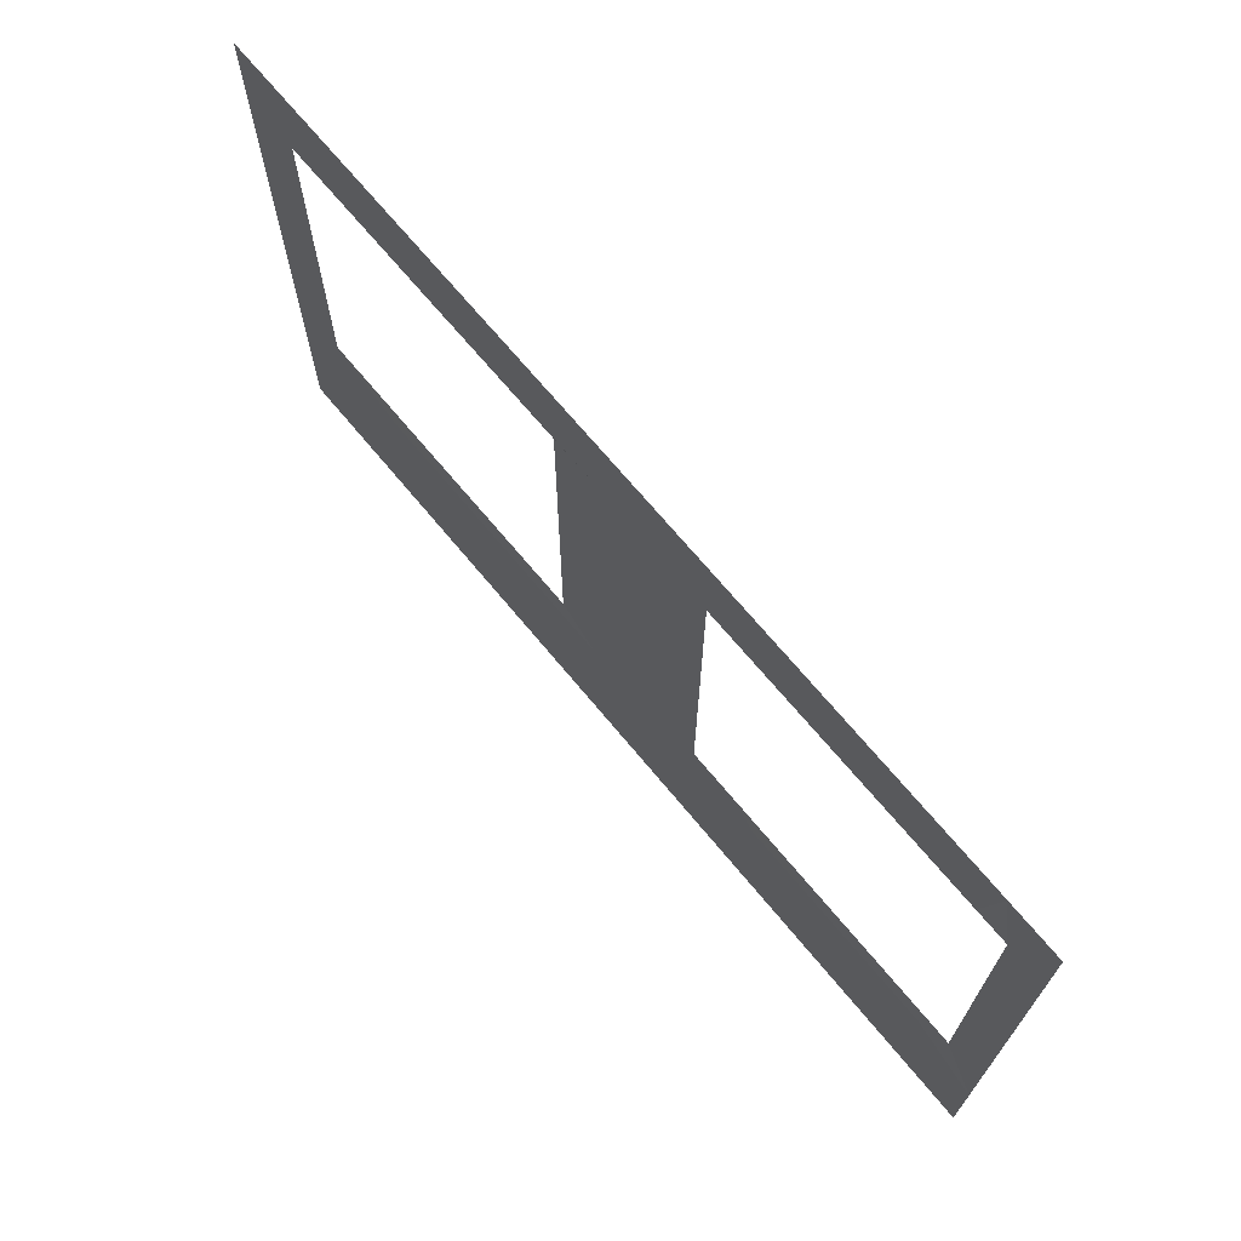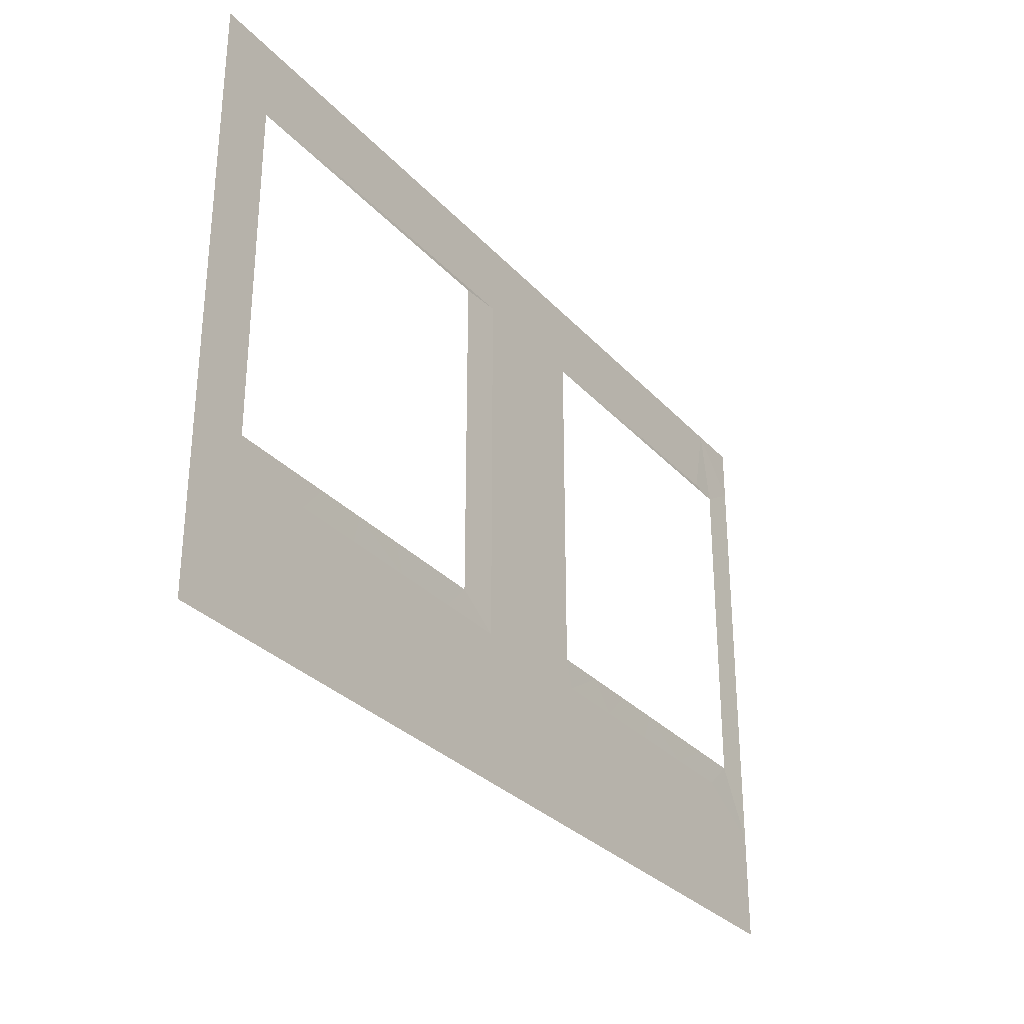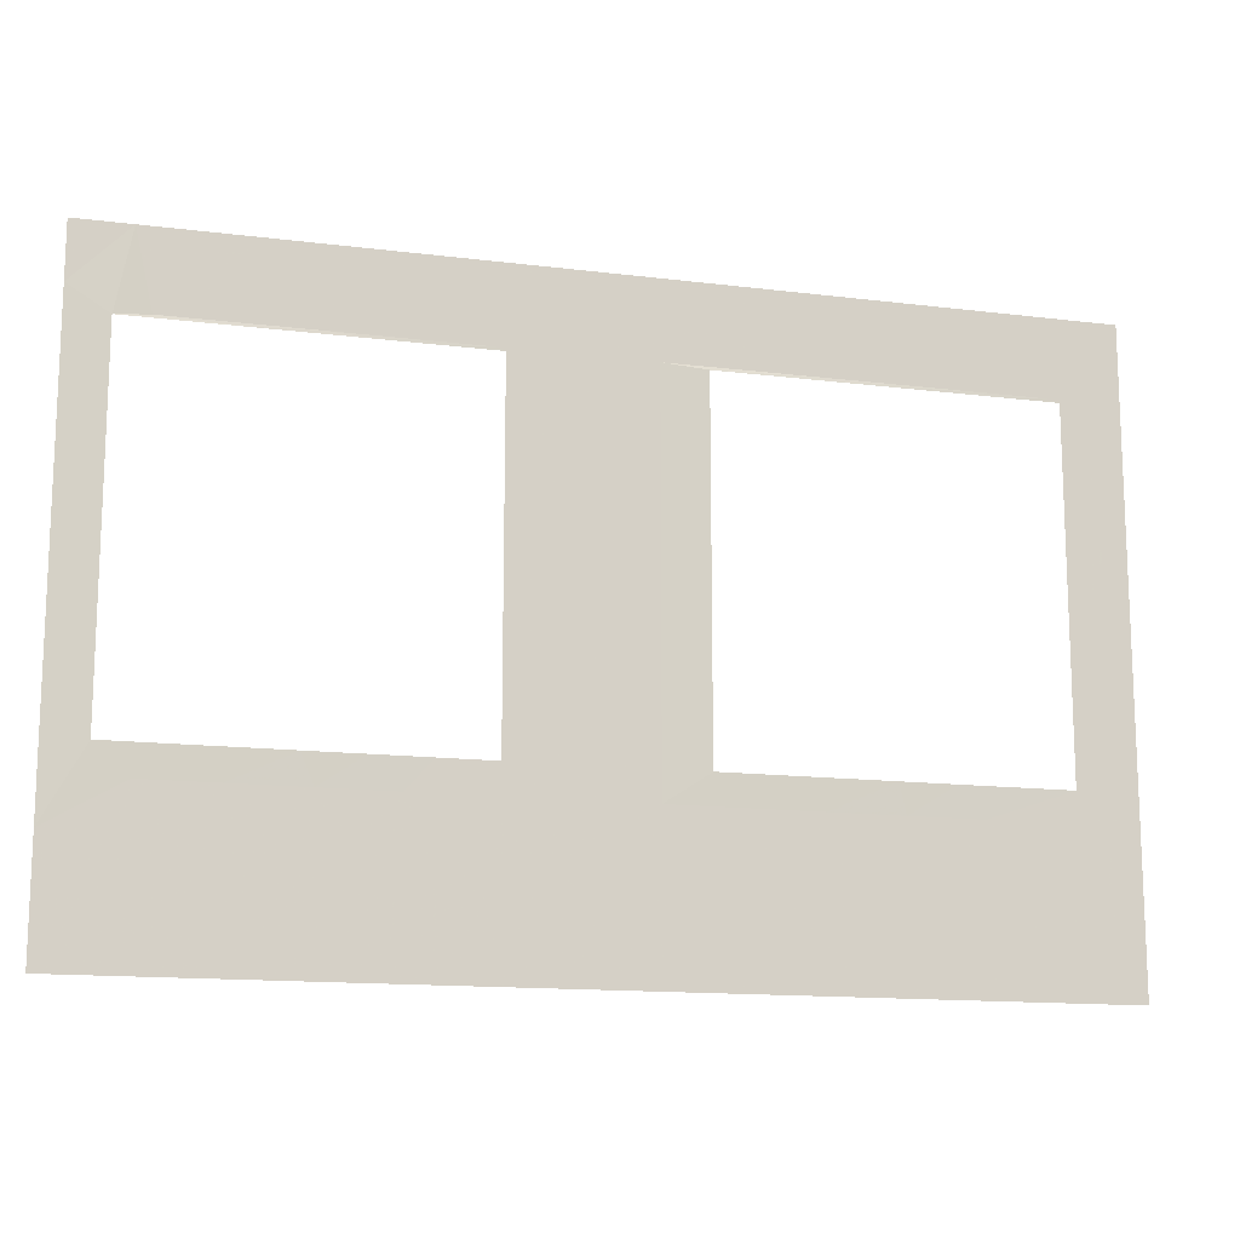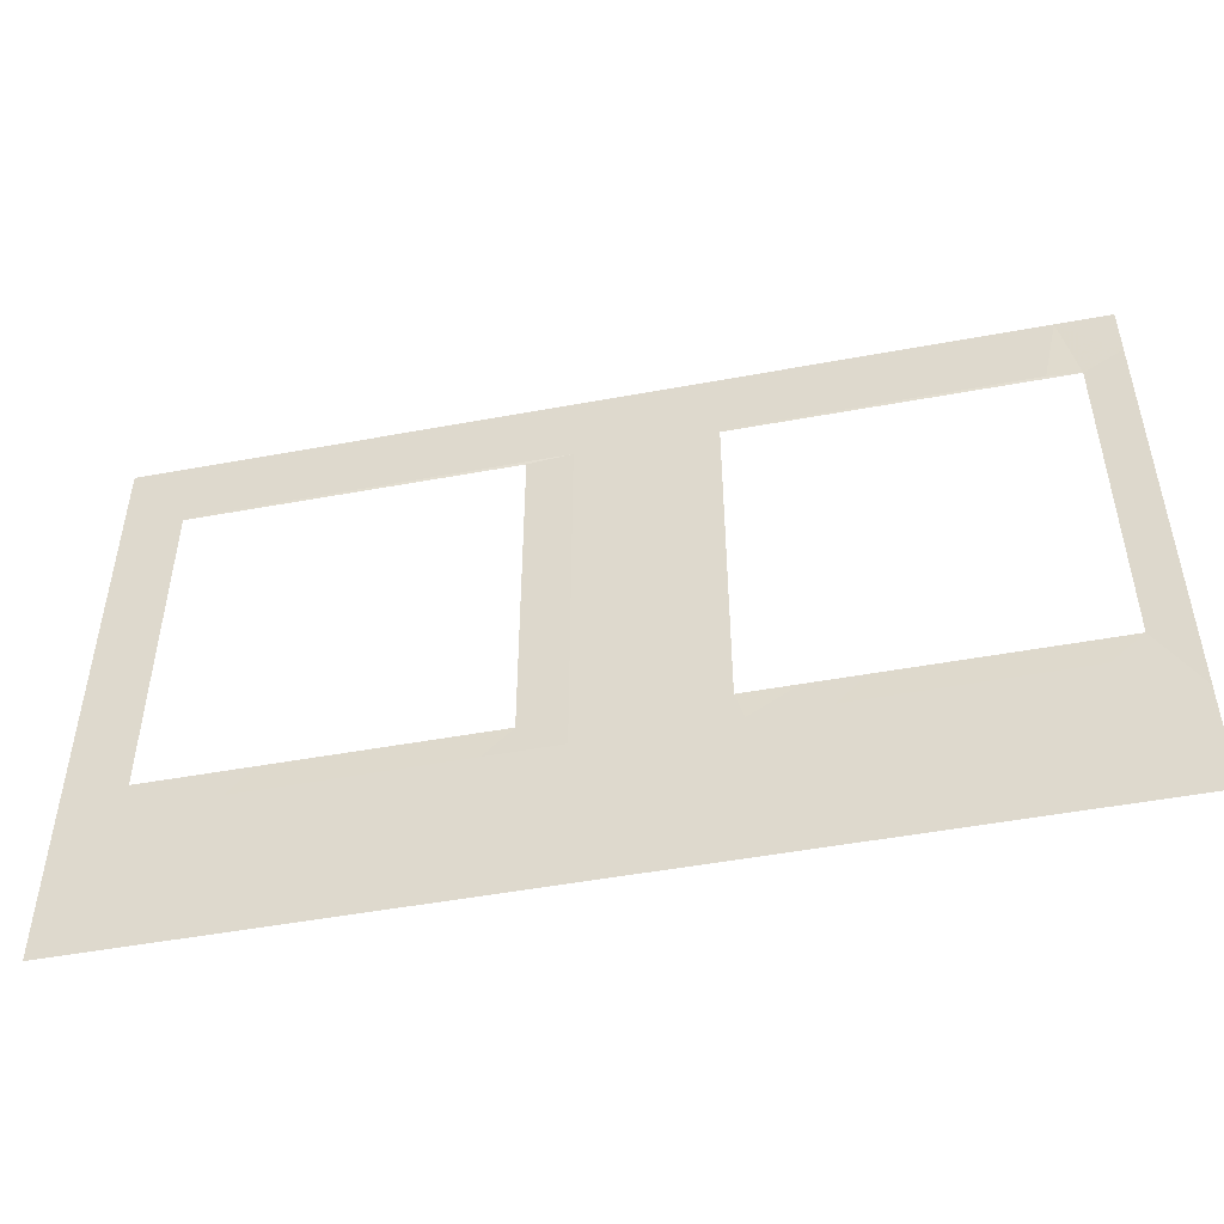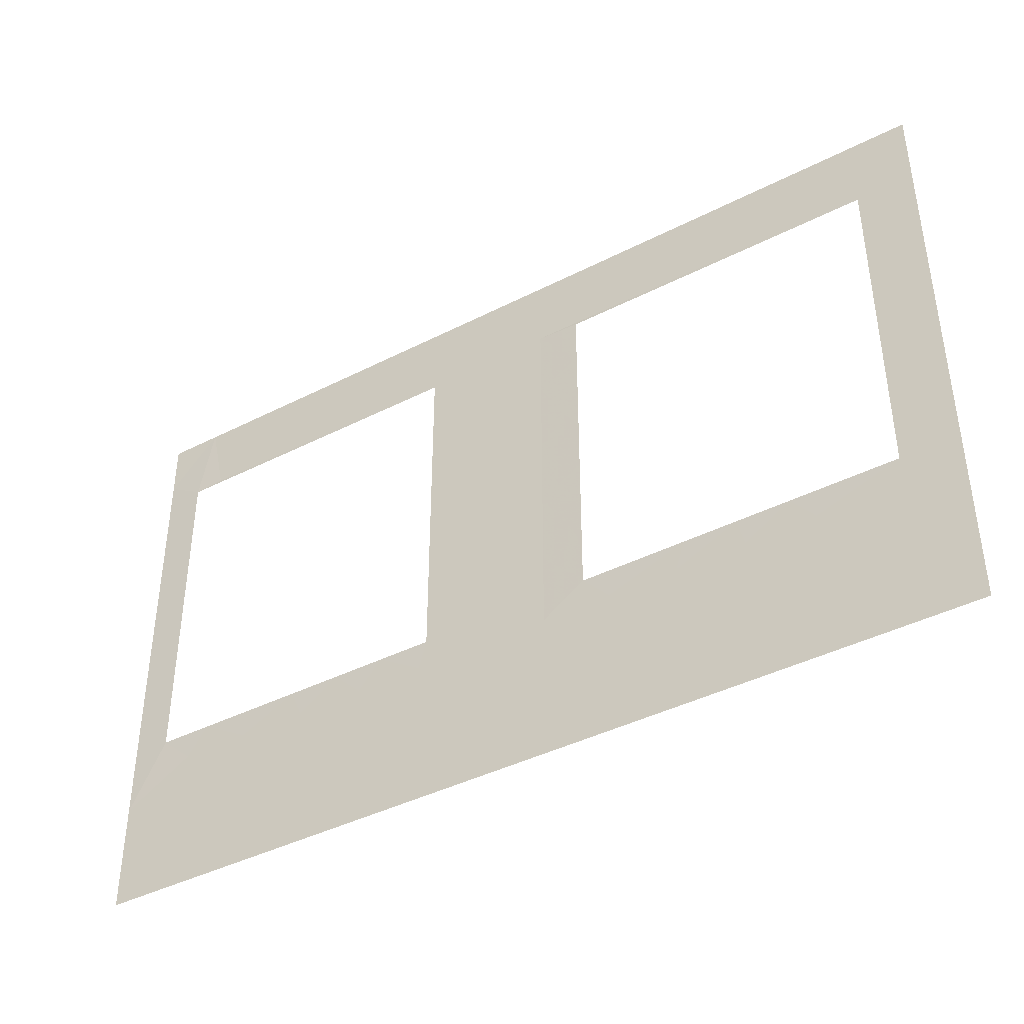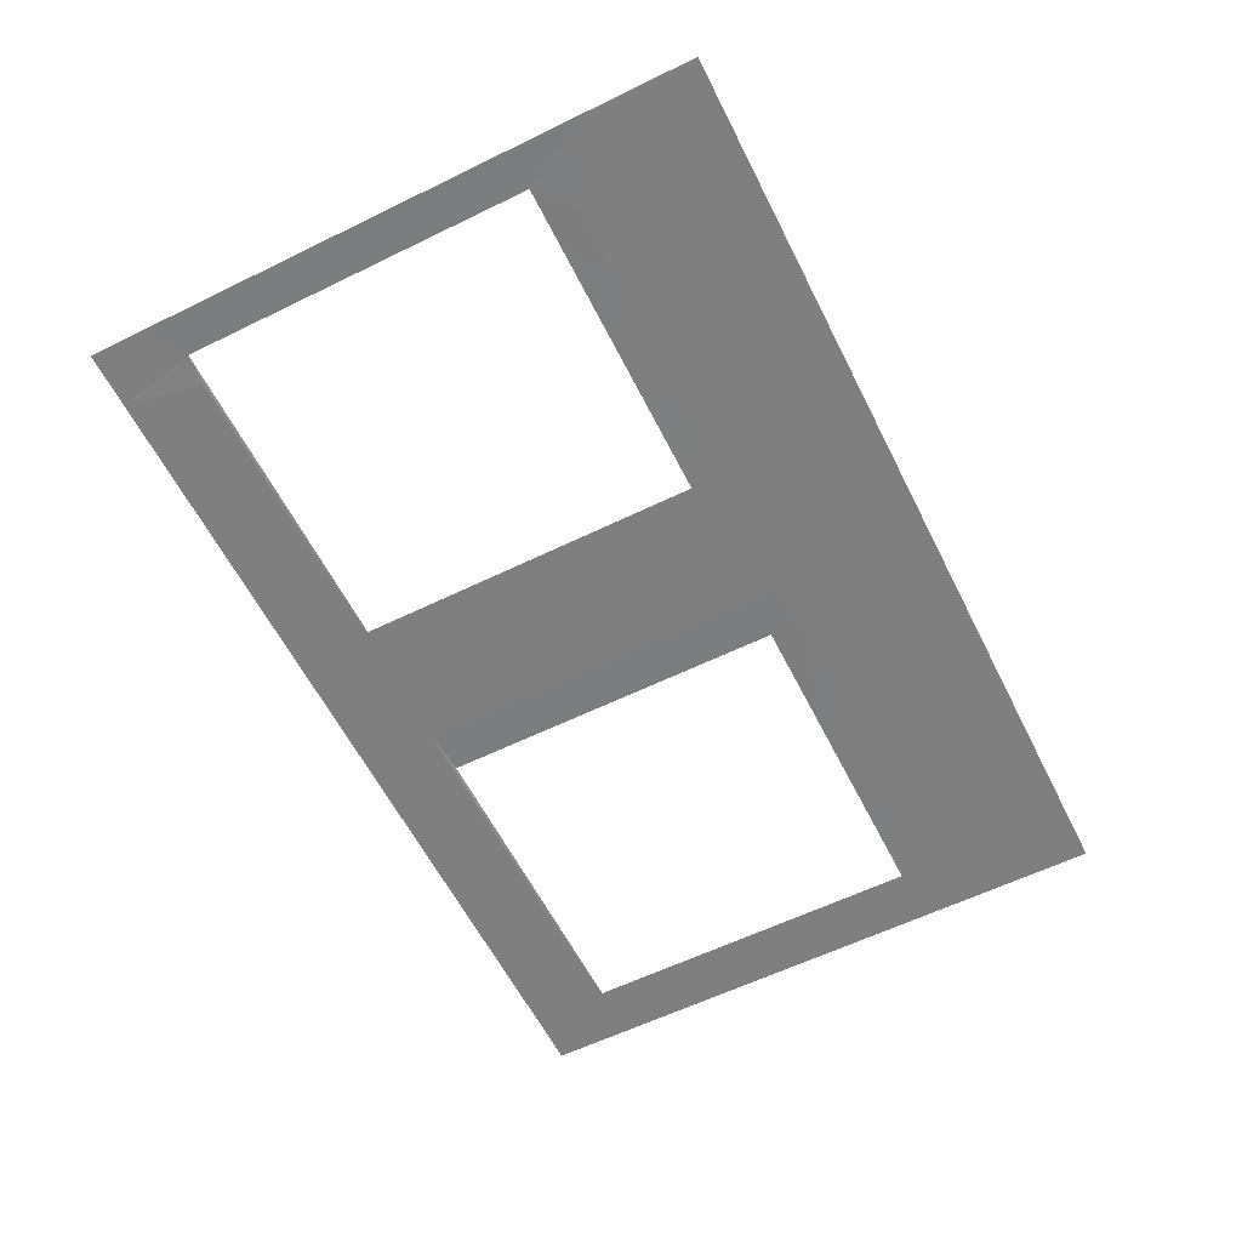
<metadata>
{"format":"obj","ext":"obj","renderer":"f3d","projection":"perspective","resolution":1024,"background":"white","views":[{"elev":69.5,"azim":50.3,"up":"+Z"},{"elev":-30.5,"azim":-56.2,"up":"+Z"},{"elev":-14.0,"azim":164.4,"up":"+Z"},{"elev":-49.4,"azim":11.5,"up":"+Z"},{"elev":-41.1,"azim":-148.2,"up":"+Z"},{"elev":-59.8,"azim":116.6,"up":"+Y"}]}
</metadata>
<code>
v -3166 3701 1302
v -3166 3969 1302
v -1426 3701 1302
v -1426 3969 1302
v -2876 3701 1302
v -2586 3701 1302
v -2296 3701 1302
v -2006 3701 1302
v -1716 3701 1302
v -3166 3701 -563.4
v -3166 3969 -563.4
v -1426 3701 -563.4
v -1426 3969 -563.4
v -2876 3701 -563.4
v -2586 3701 -563.4
v -2296 3701 -563.4
v -2006 3701 -563.4
v -1716 3701 -563.4
v -3166 3969 -563.4
v -3166 3969 1302
v -3166 3701 -563.4
v -3166 3701 1302
v -3166 3701 -296.9
v -3166 3701 -30.33
v -3166 3701 236.2
v -3166 3701 502.7
v -3166 3701 769.3
v -3166 3701 1036
v -1426 3701 -563.4
v -1426 3701 1302
v -1426 3969 -563.4
v -1426 3969 1302
v -1426 3701 1036
v -1426 3701 769.3
v -1426 3701 502.7
v -1426 3701 236.2
v -1426 3701 -30.33
v -1426 3701 -296.9
v -470.6 3696 1302
v -470.6 3969 1302
v 1269 3696 1302
v 1269 3969 1302
v -180.7 3696 1302
v 109.3 3696 1302
v 399.3 3696 1302
v 689.3 3696 1302
v 979.2 3696 1302
v -470.6 3696 -563.4
v -470.6 3969 -563.4
v 1269 3696 -563.4
v 1269 3969 -563.4
v -180.7 3696 -563.4
v 109.3 3696 -563.4
v 399.3 3696 -563.4
v 689.3 3696 -563.4
v 979.2 3696 -563.4
v -470.6 3969 -563.4
v -470.6 3969 1302
v -470.6 3696 -563.4
v -470.6 3696 1302
v -470.6 3696 -296.9
v -470.6 3696 -30.33
v -470.6 3696 236.2
v -470.6 3696 502.7
v -470.6 3696 769.3
v -470.6 3696 1036
v 1269 3696 -563.4
v 1269 3696 1302
v 1269 3969 -563.4
v 1269 3969 1302
v 1269 3696 1036
v 1269 3696 769.3
v 1269 3696 502.7
v 1269 3696 236.2
v 1269 3696 -30.33
v 1269 3696 -296.9
v 1479 3692 -1533
v 1479 3692 1726
v 1097 3693 -1125
v 1097 3693 -717.9
v 716 3693 -1125
v 716 3693 -717.9
v 334.6 3694 -1125
v 334.6 3694 -717.9
v -46.72 3695 -1125
v -46.72 3695 -717.9
v -428.1 3696 -1125
v -428.1 3696 -717.9
v -809.4 3696 -1125
v -809.4 3696 -717.9
v -809.4 3696 -310.6
v -809.4 3696 96.71
v -809.4 3696 504
v -809.4 3696 911.3
v -809.4 3696 1319
v -1191 3697 -1125
v -1191 3697 -717.9
v -1191 3697 -310.6
v -1191 3697 96.71
v -1191 3697 504
v -1191 3697 911.3
v -1191 3697 1319
v -1572 3698 -1125
v -1572 3698 -717.9
v -1954 3698 -1125
v -1954 3698 -717.9
v -2335 3699 -1125
v -2335 3699 -717.9
v -2716 3700 -1125
v -2716 3700 -717.9
v -3098 3701 -1125
v -3098 3701 -717.9
v -3479 3701 -1533
v -3479 3701 1726
v -1426 3701 1302
v -1716 3701 1302
v -2006 3701 1302
v -2296 3701 1302
v -2586 3701 1302
v -2876 3701 1302
v -3166 3701 1302
v -3166 3701 -563.4
v -2876 3701 -563.4
v -2586 3701 -563.4
v -2296 3701 -563.4
v -2006 3701 -563.4
v -1716 3701 -563.4
v -1426 3701 -563.4
v -3166 3701 1036
v -3166 3701 769.3
v -3166 3701 502.7
v -3166 3701 236.2
v -3166 3701 -30.33
v -3166 3701 -296.9
v -1426 3701 -296.9
v -1426 3701 -30.33
v -1426 3701 236.2
v -1426 3701 502.7
v -1426 3701 769.3
v -1426 3701 1036
v 1269 3696 1302
v 979.2 3696 1302
v 689.3 3696 1302
v 399.3 3696 1302
v 109.3 3696 1302
v -180.7 3696 1302
v -470.6 3696 1302
v -470.6 3696 -563.4
v -180.7 3696 -563.4
v 109.3 3696 -563.4
v 399.3 3696 -563.4
v 689.3 3696 -563.4
v 979.2 3696 -563.4
v 1269 3696 -563.4
v -470.6 3696 1036
v -470.6 3696 769.3
v -470.6 3696 502.7
v -470.6 3696 236.2
v -470.6 3696 -30.33
v -470.6 3696 -296.9
v 1269 3696 -296.9
v 1269 3696 -30.33
v 1269 3696 236.2
v 1269 3696 502.7
v 1269 3696 769.3
v 1269 3696 1036
v -3479 3701 -1236
v -3479 3701 -940.1
v -3479 3701 -643.9
v -3479 3701 -347.6
v -3479 3701 -51.41
v -3479 3701 244.8
v -3479 3701 541.1
v -3479 3701 837.3
v -3479 3701 1134
v -3479 3701 1430
v 1479 3692 1430
v 1479 3692 1134
v 1479 3692 837.3
v 1479 3692 541.1
v 1479 3692 244.8
v 1479 3692 -51.41
v 1479 3692 -347.6
v 1479 3692 -643.9
v 1479 3692 -940.1
v 1479 3692 -1236
v 1187 3692 -1533
v 895.5 3693 -1533
v 603.8 3694 -1533
v 312.2 3694 -1533
v 20.58 3695 -1533
v -271.1 3695 -1533
v -562.7 3696 -1533
v -854.3 3696 -1533
v -1146 3697 -1533
v -1438 3697 -1533
v -1729 3698 -1533
v -2021 3699 -1533
v -2312 3699 -1533
v -2604 3700 -1533
v -2896 3700 -1533
v -3187 3701 -1533
v -3187 3701 1726
v -2896 3700 1726
v -2604 3700 1726
v -2312 3699 1726
v -2021 3699 1726
v -1729 3698 1726
v -1438 3697 1726
v -1146 3697 1726
v -854.3 3696 1726
v -562.7 3696 1726
v -271.1 3695 1726
v 20.58 3695 1726
v 312.2 3694 1726
v 603.8 3694 1726
v 895.5 3693 1726
v 1187 3692 1726
v 1097 3693 1319
v 334.6 3694 1319
v -46.72 3695 1319
v -428.1 3696 1319
v -1954 3698 1319
v -2335 3699 1319
v -2716 3700 1319
v -3098 3701 1319
f 82 80 79
f 82 79 81
f 84 82 81
f 84 81 83
f 86 84 83
f 86 83 85
f 88 86 85
f 88 85 87
f 90 88 87
f 90 87 89
f 97 90 89
f 97 89 96
f 98 91 90
f 98 90 97
f 99 92 91
f 99 91 98
f 100 93 92
f 100 92 99
f 101 94 93
f 101 93 100
f 102 95 94
f 102 94 101
f 104 97 96
f 104 96 103
f 106 104 103
f 106 103 105
f 108 106 105
f 108 105 107
f 110 108 107
f 110 107 109
f 112 110 109
f 112 109 111
f 186 77 187
f 186 79 185
f 79 186 187
f 81 188 189
f 81 79 187
f 81 187 188
f 185 79 80
f 154 185 80
f 183 184 154
f 183 154 161
f 154 184 185
f 182 183 161
f 182 161 162
f 152 153 82
f 80 153 154
f 151 152 82
f 151 82 84
f 80 82 153
f 181 182 162
f 181 162 163
f 83 81 189
f 83 189 190
f 190 191 85
f 190 85 83
f 85 191 192
f 87 192 193
f 89 87 193
f 89 193 194
f 85 192 87
f 150 84 86
f 151 84 150
f 149 150 86
f 149 86 88
f 148 88 90
f 160 148 91
f 90 91 148
f 88 148 149
f 159 160 91
f 159 91 92
f 180 181 163
f 180 163 164
f 178 179 165
f 178 165 166
f 179 180 164
f 179 164 165
f 166 141 177
f 166 177 178
f 217 218 219
f 142 219 141
f 78 177 218
f 218 177 141
f 219 142 143
f 219 218 141
f 219 143 220
f 219 216 217
f 216 219 220
f 216 220 215
f 145 220 144
f 143 144 220
f 92 158 159
f 157 158 93
f 221 220 145
f 157 93 156
f 155 156 94
f 93 94 156
f 92 93 158
f 94 95 147
f 94 147 155
f 222 221 146
f 222 146 147
f 146 221 145
f 214 215 220
f 214 220 221
f 221 213 214
f 221 222 213
f 222 147 95
f 211 212 222
f 211 222 95
f 95 102 210
f 95 210 211
f 213 222 212
f 96 89 194
f 96 194 195
f 195 196 103
f 195 103 96
f 105 197 198
f 103 197 105
f 107 105 198
f 107 198 199
f 196 197 103
f 135 98 128
f 97 128 98
f 135 136 99
f 135 99 98
f 104 106 126
f 104 126 127
f 125 126 106
f 125 106 108
f 128 104 127
f 104 128 97
f 109 200 201
f 109 107 199
f 109 199 200
f 111 109 201
f 111 201 202
f 167 202 113
f 168 111 167
f 202 167 111
f 112 111 168
f 112 168 169
f 108 110 124
f 108 124 125
f 124 110 123
f 110 112 122
f 110 122 123
f 169 170 134
f 169 134 122
f 112 169 122
f 170 171 133
f 170 133 134
f 100 99 137
f 100 137 138
f 137 99 136
f 101 100 138
f 101 138 139
f 223 102 115
f 223 115 116
f 102 101 140
f 102 140 115
f 101 139 140
f 208 209 223
f 102 209 210
f 102 223 209
f 208 223 207
f 224 223 117
f 224 117 118
f 223 224 206
f 223 206 207
f 205 206 224
f 205 224 225
f 118 119 225
f 118 225 224
f 223 116 117
f 132 133 171
f 132 171 172
f 130 131 173
f 130 173 174
f 131 132 172
f 131 172 173
f 175 129 174
f 174 129 130
f 121 129 175
f 121 175 176
f 225 119 120
f 204 205 225
f 226 225 120
f 226 120 121
f 225 226 203
f 225 203 204
f 203 226 121
f 114 203 176
f 121 176 203

</code>
